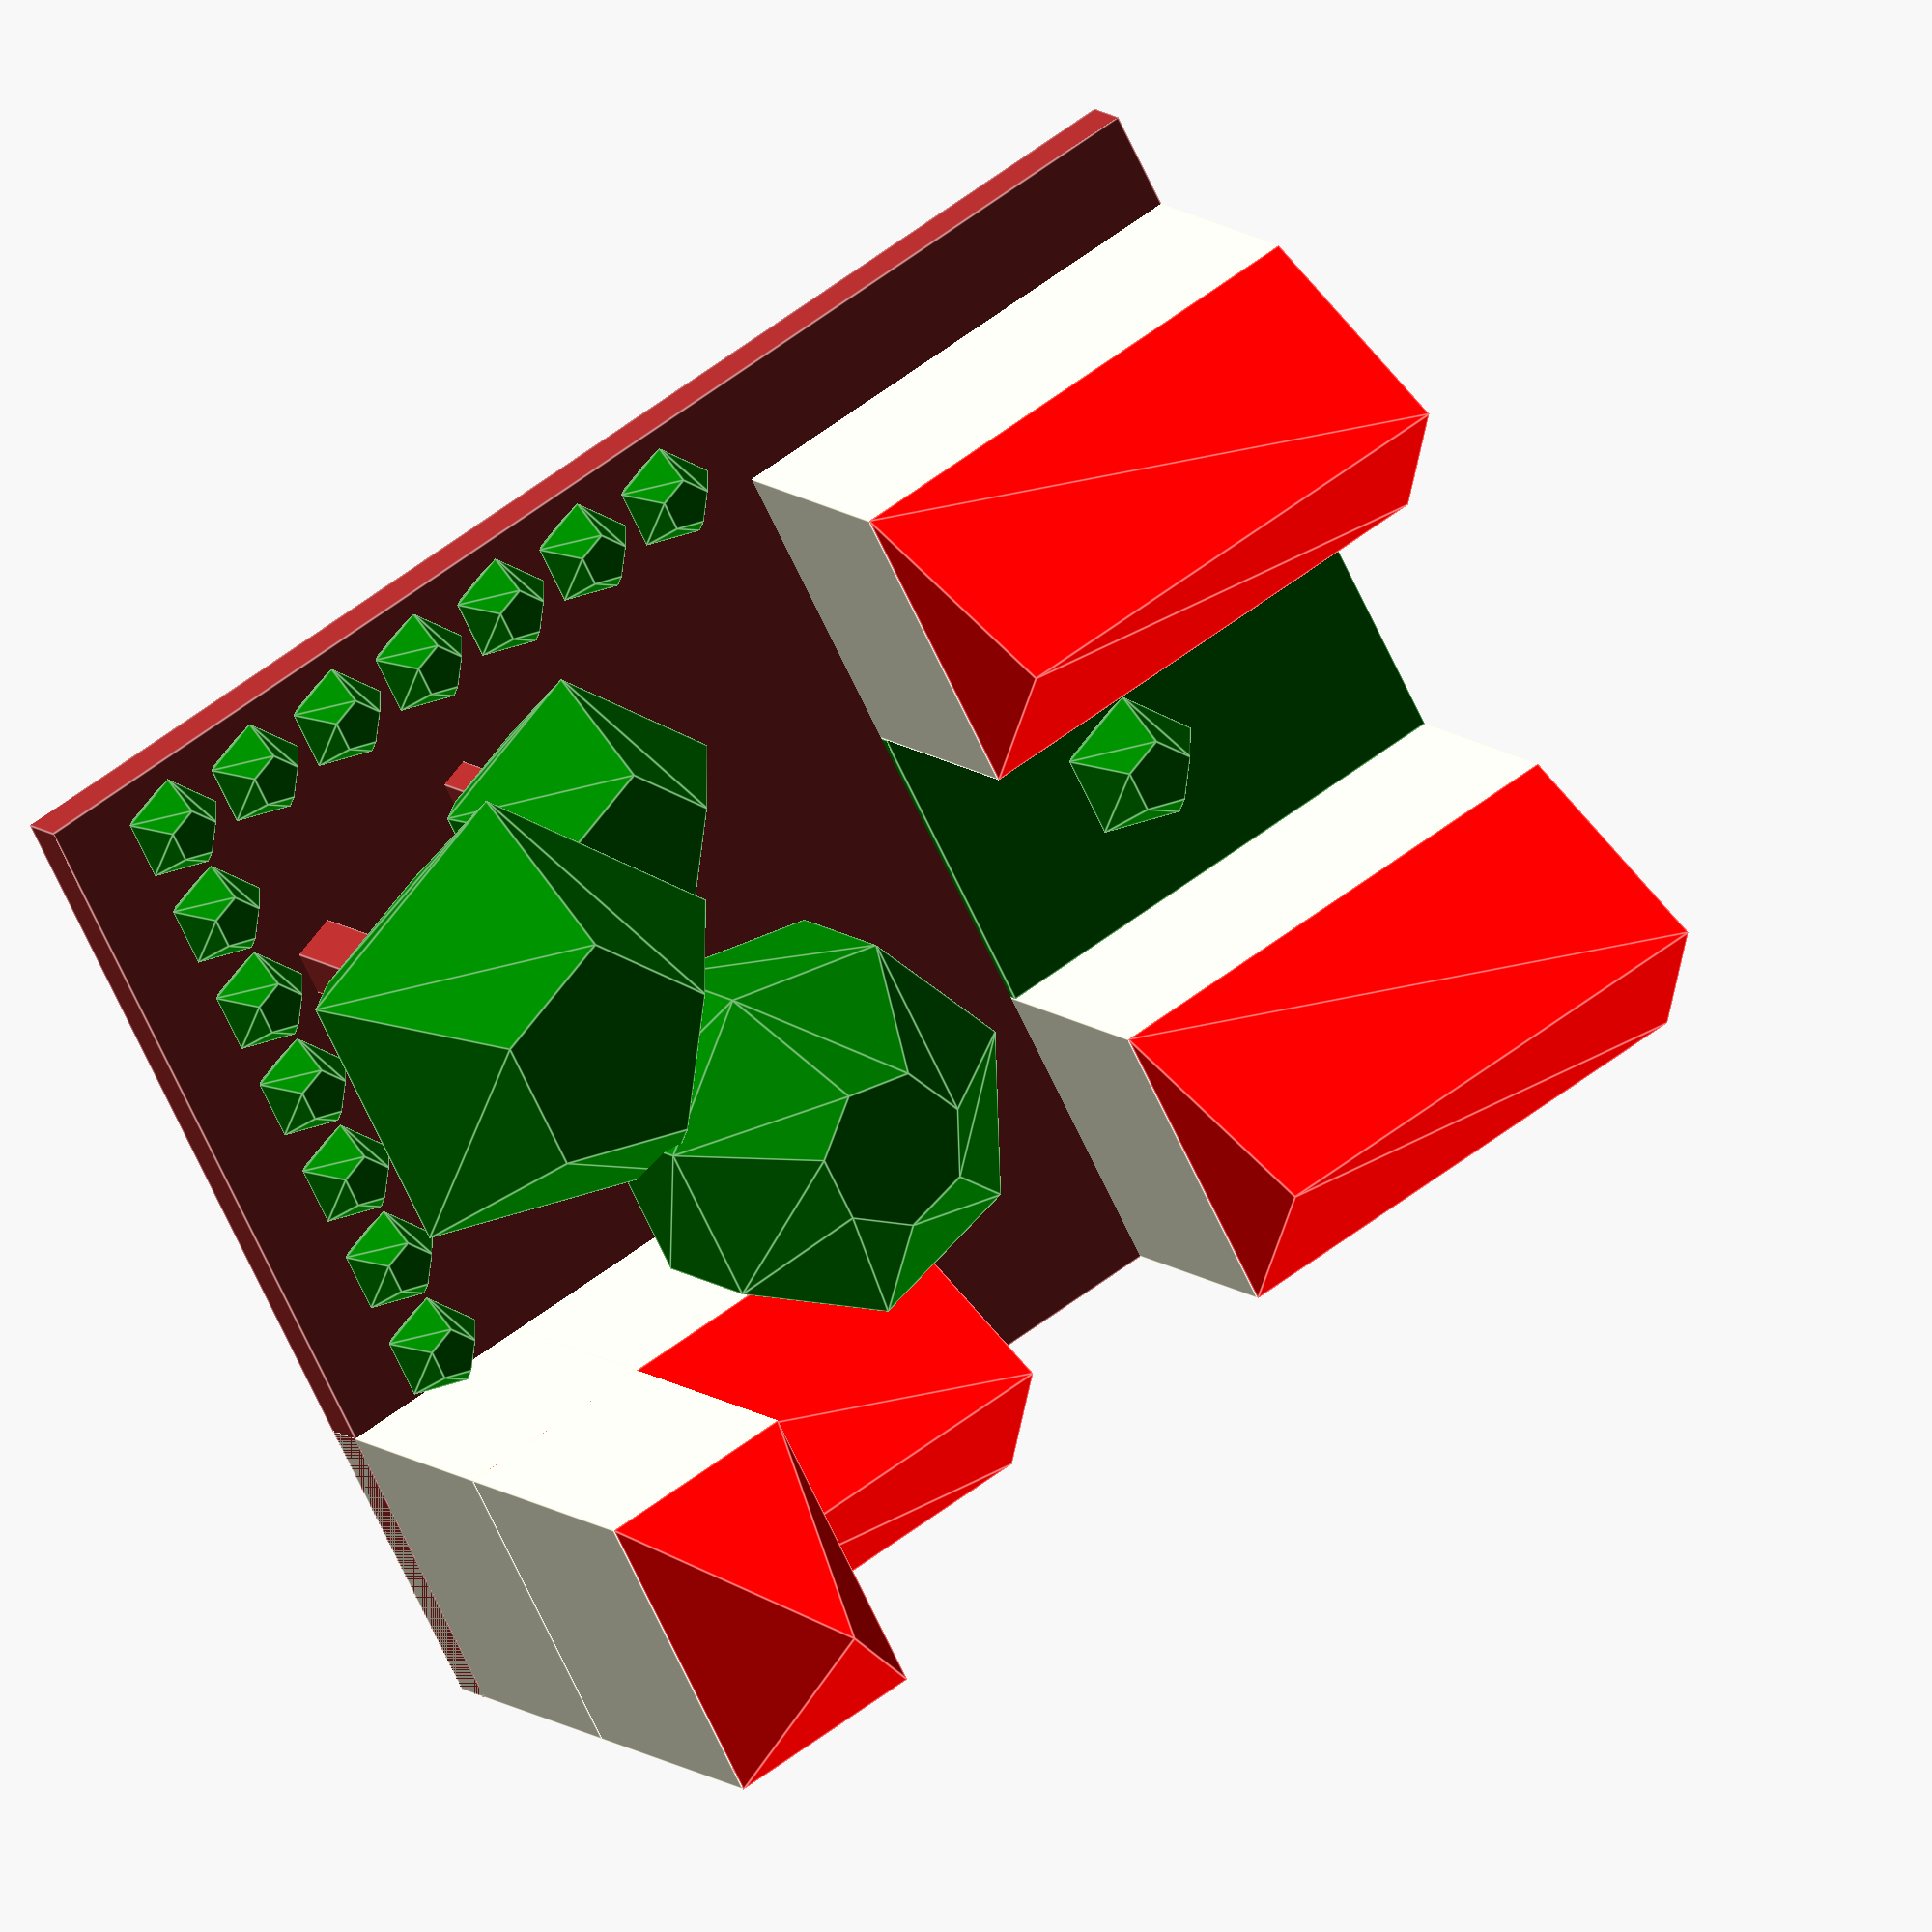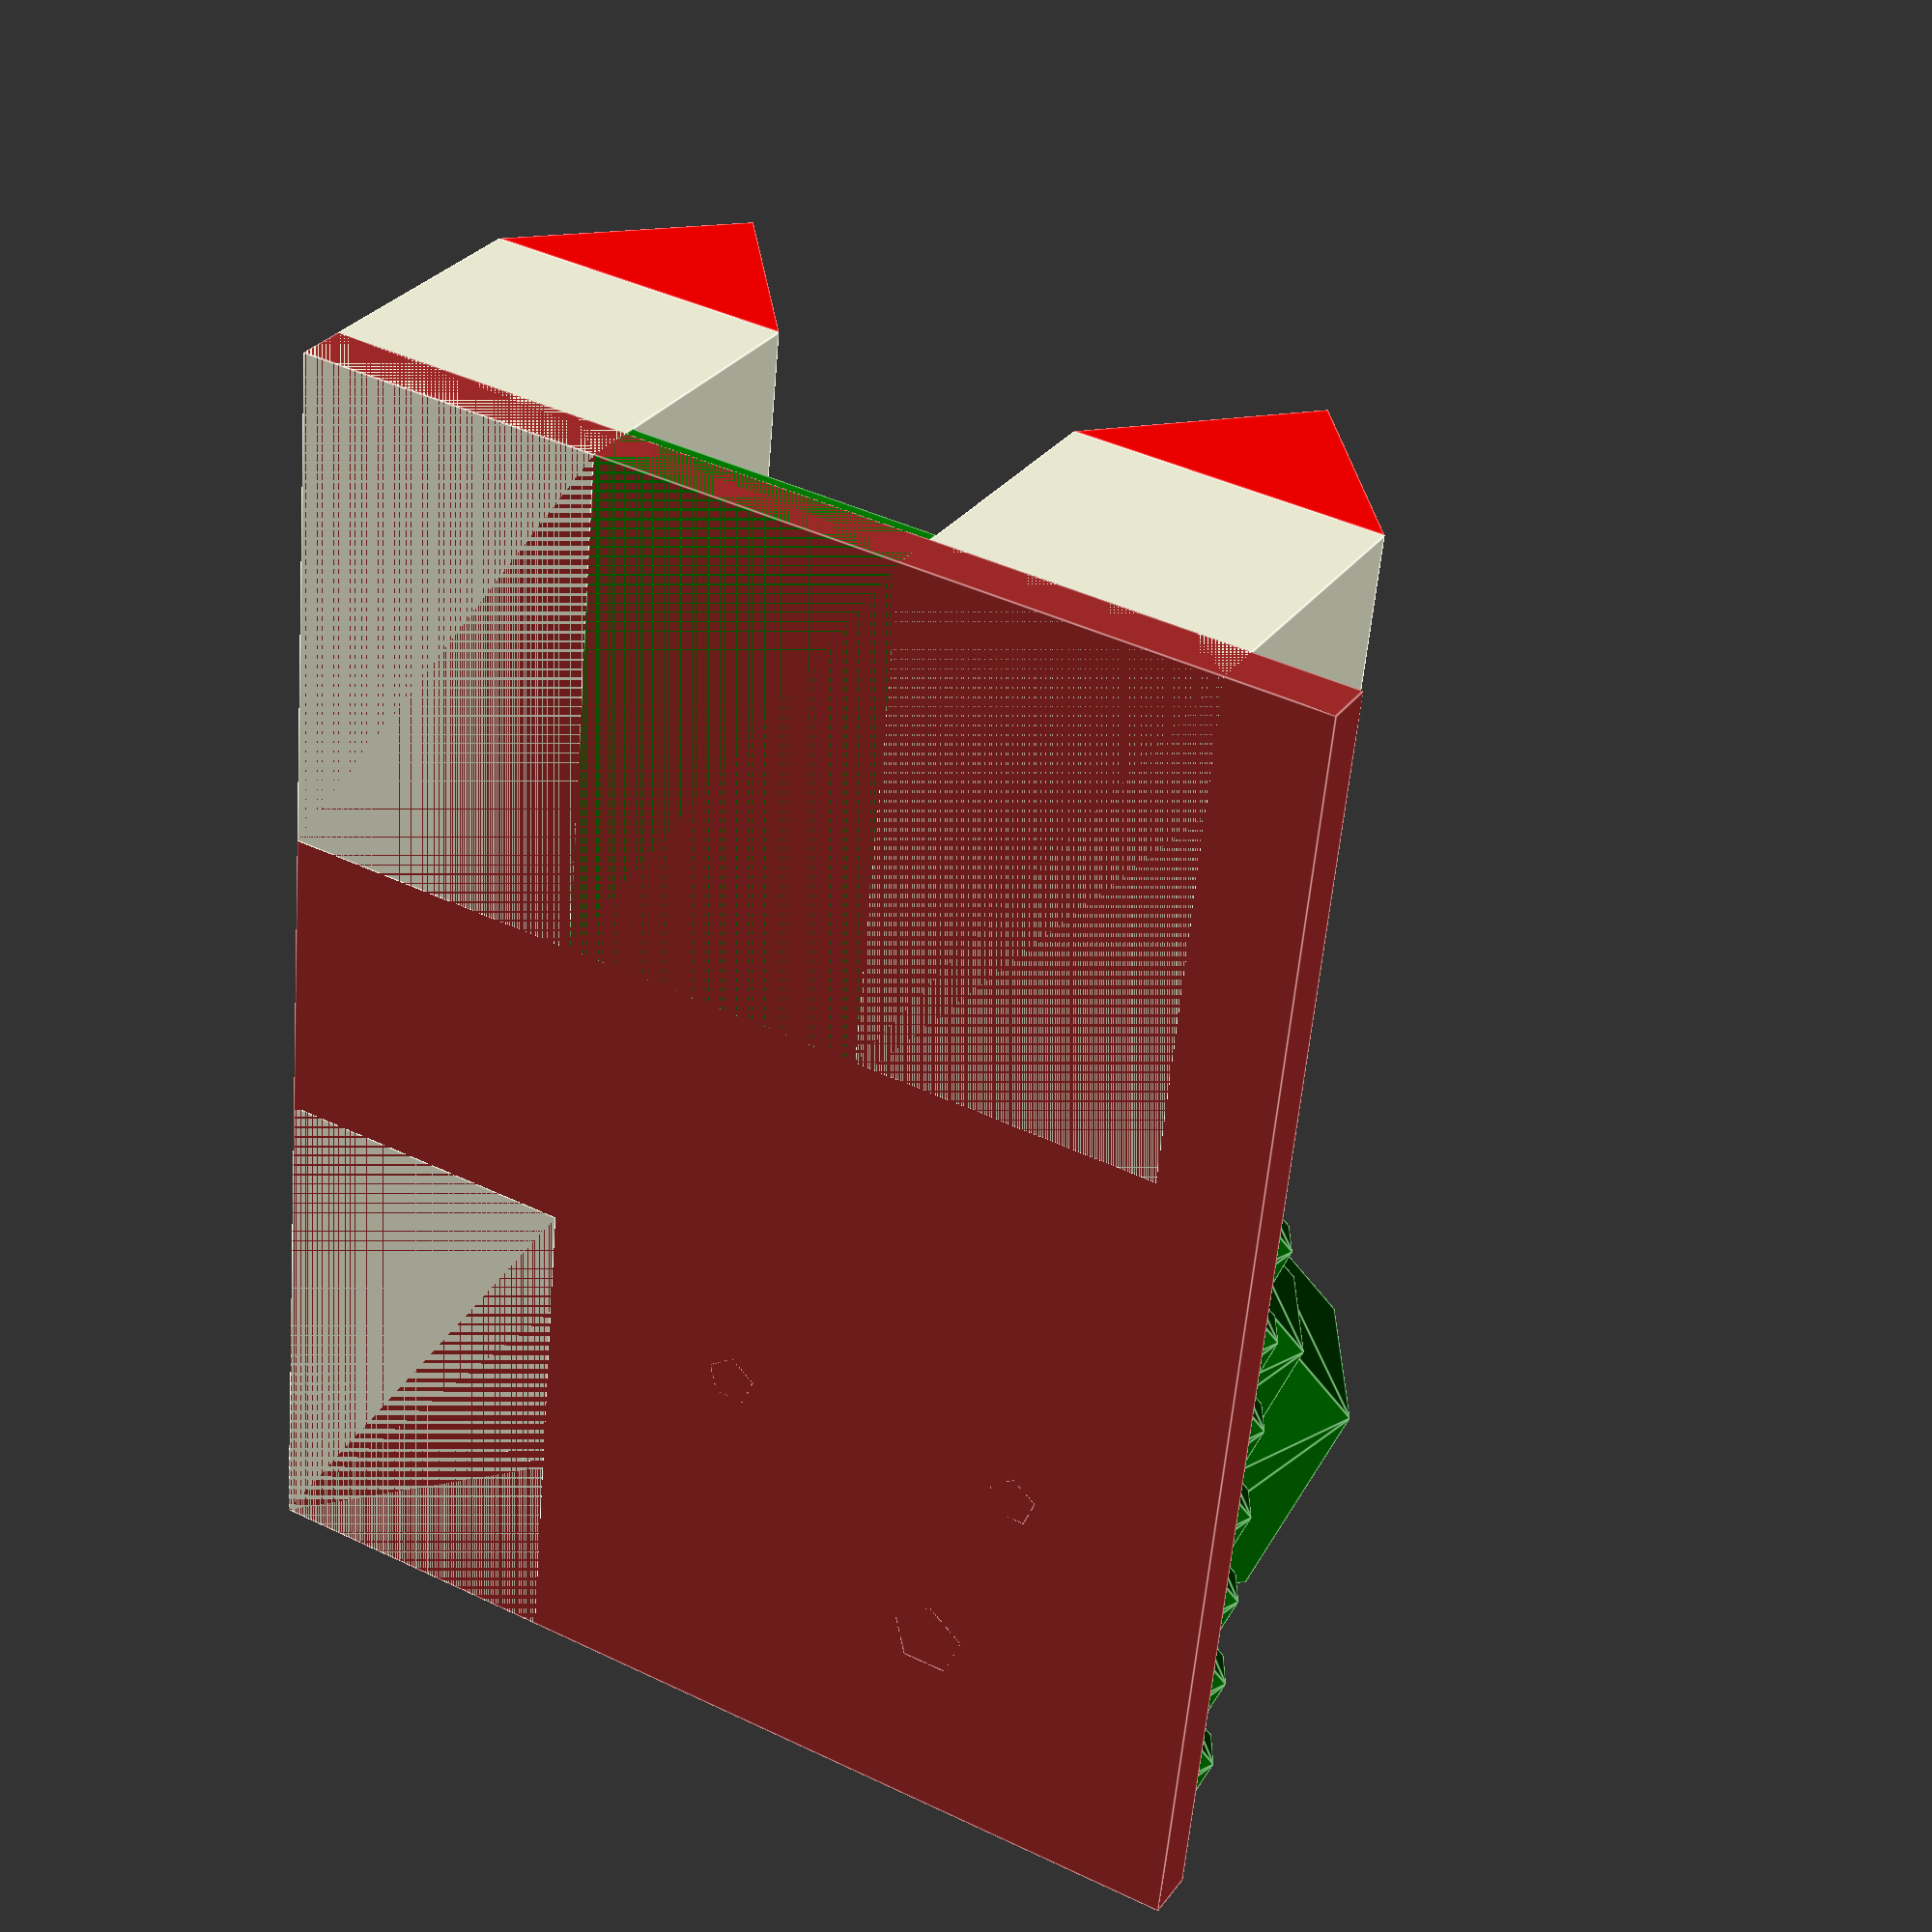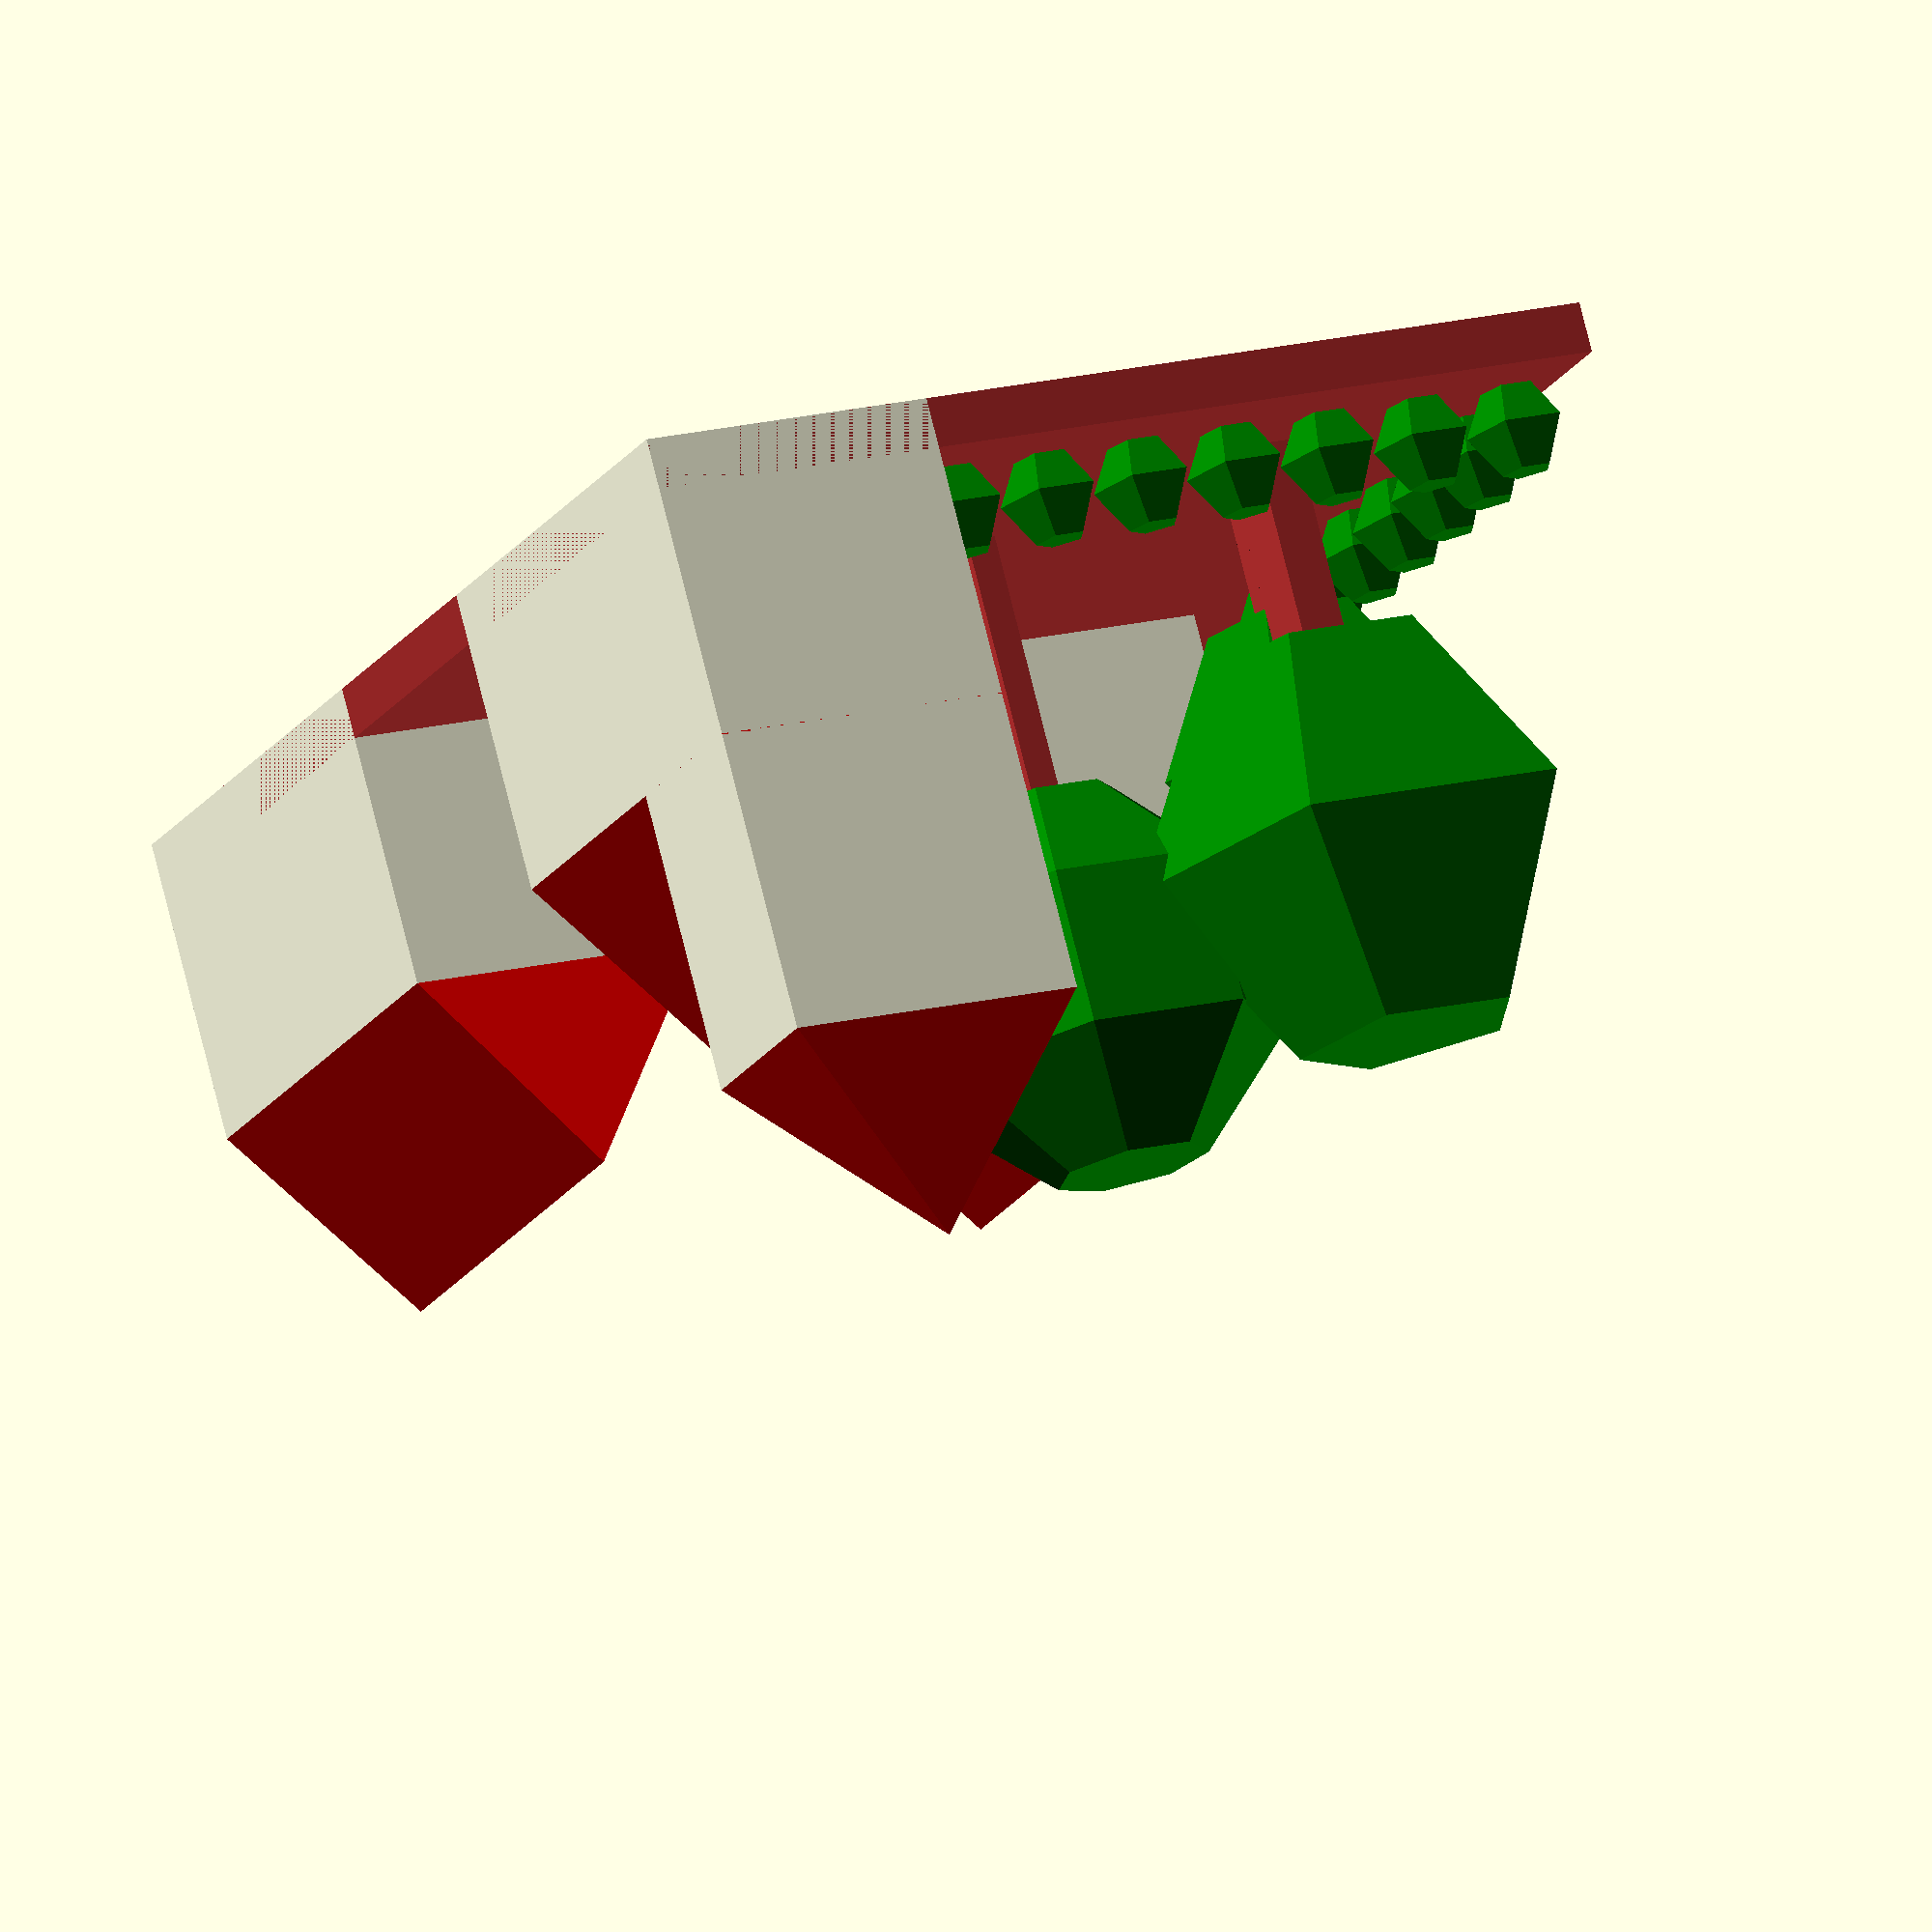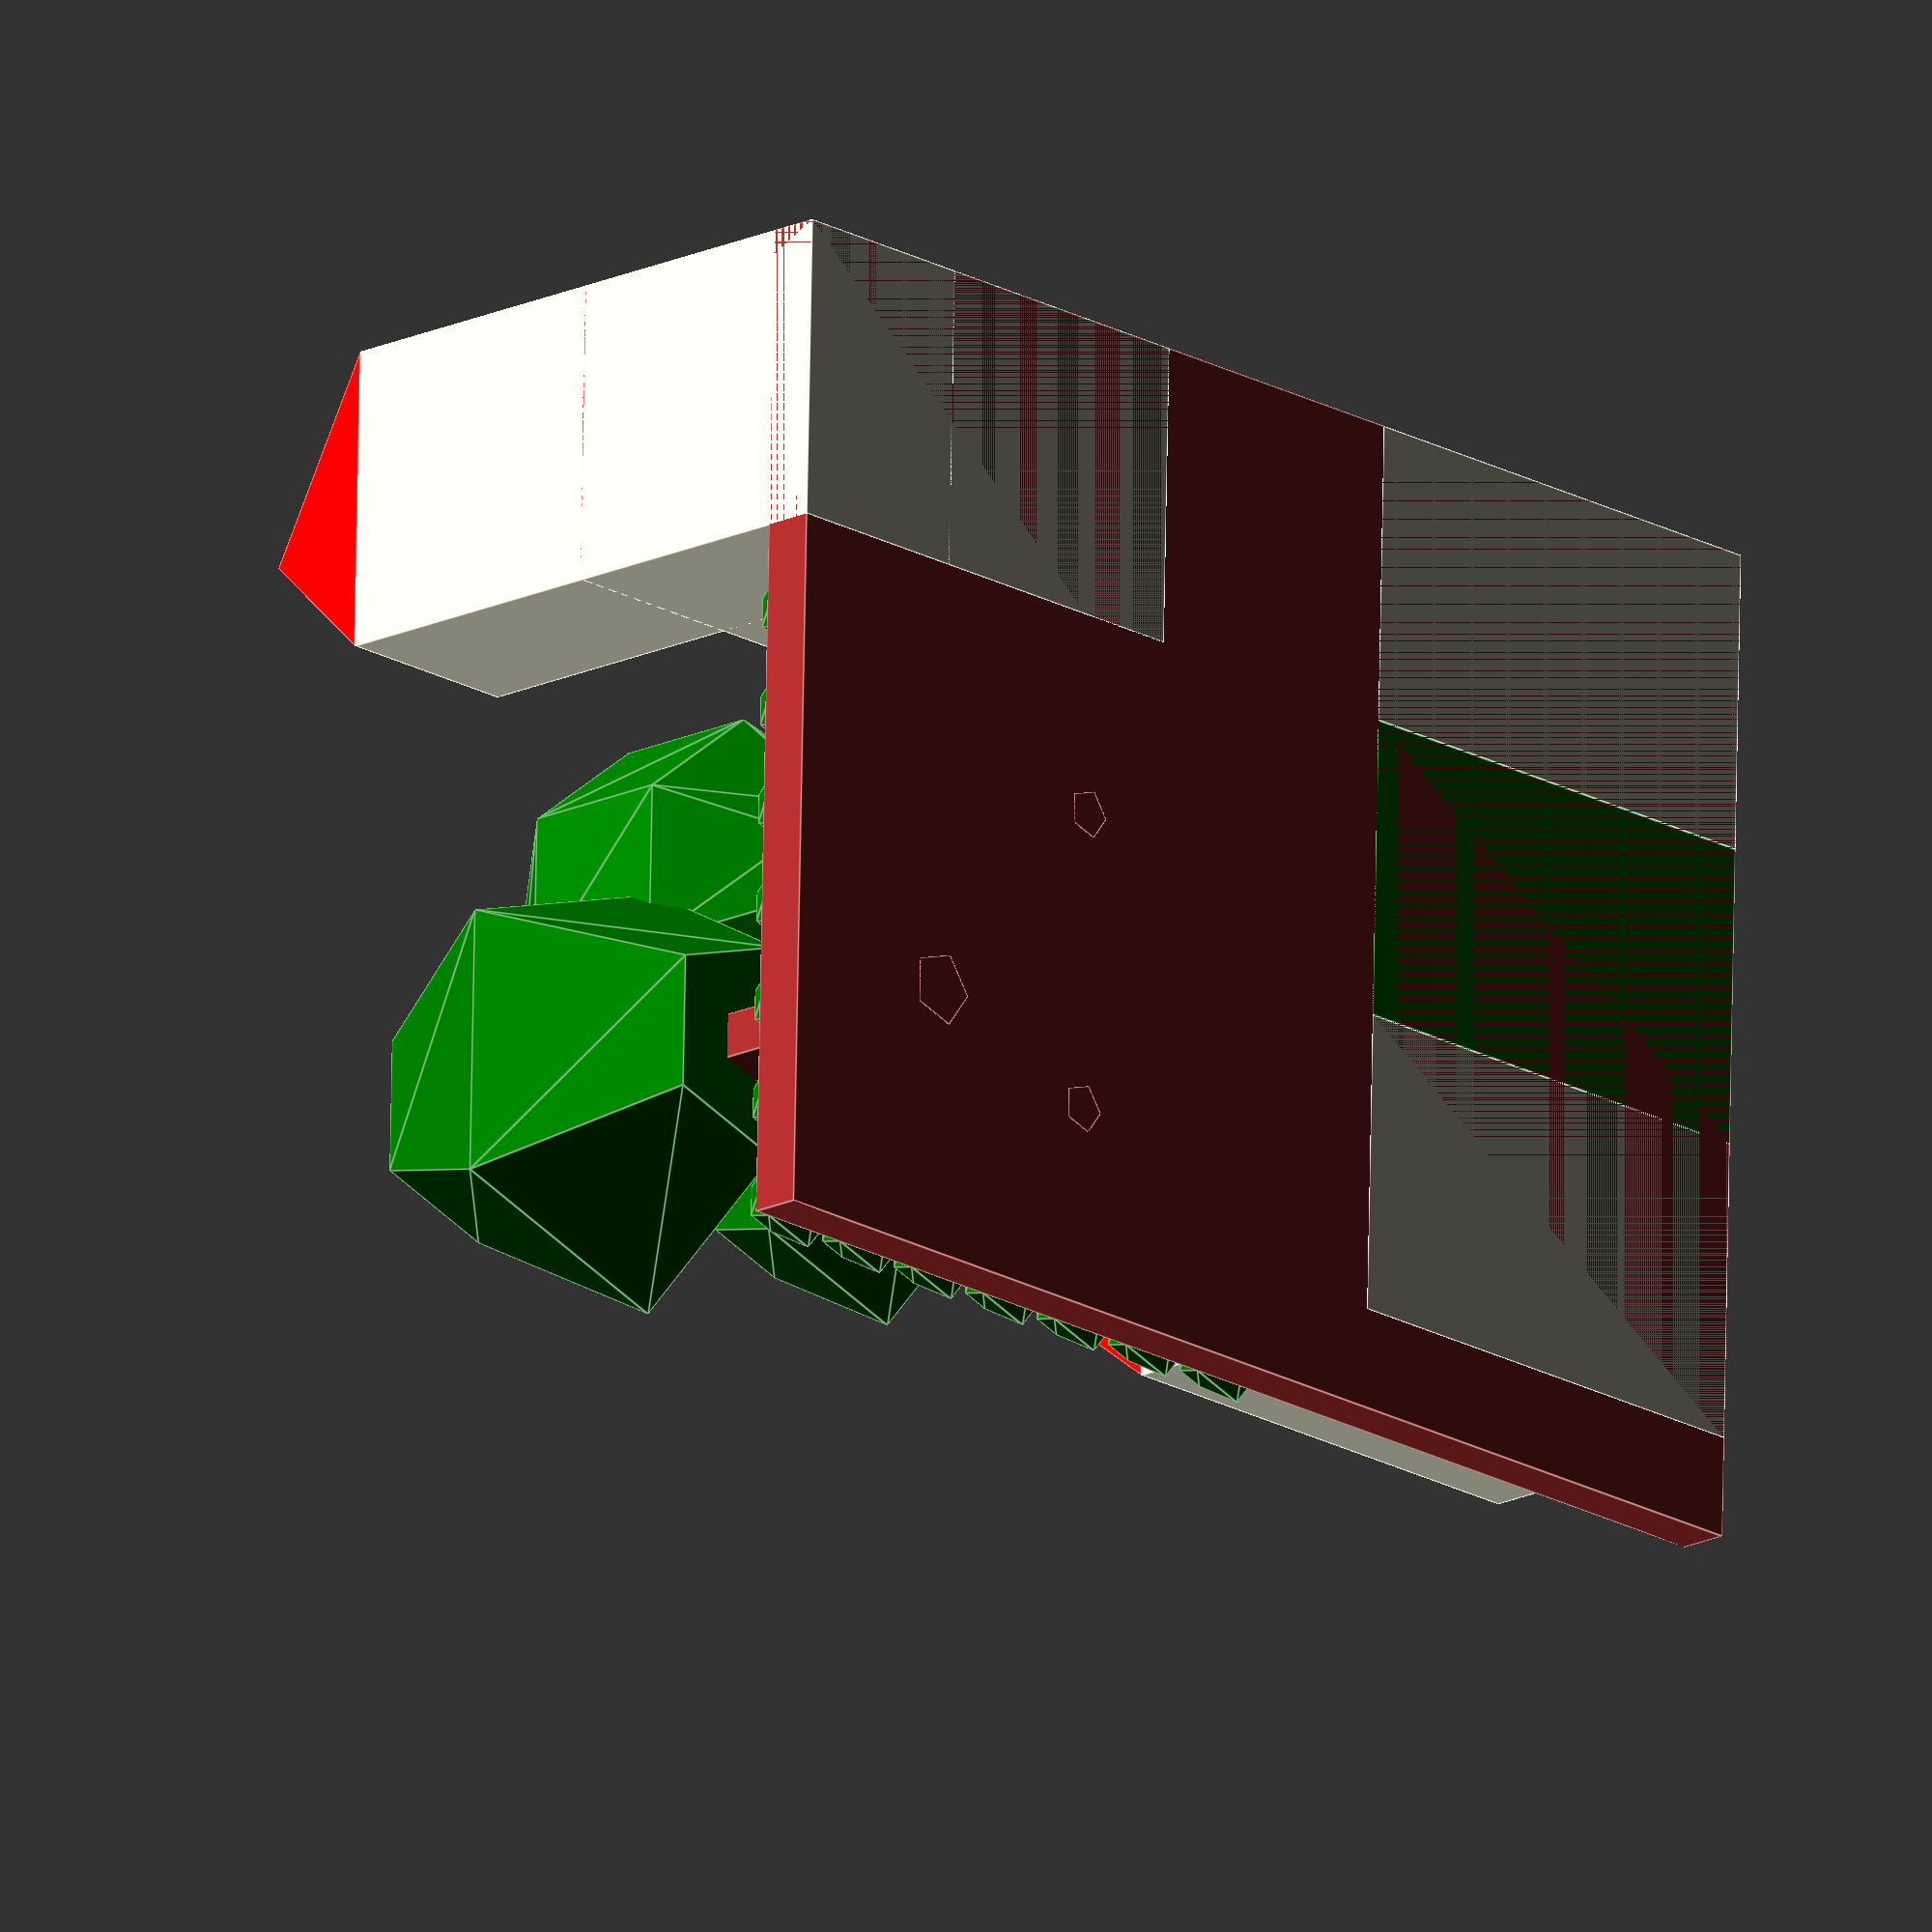
<openscad>
module maison1()
{
union() {color("beige") cube([5,3,3]);
translate([0,0,3]) color("red") polyhedron([
    [0,0,0],
    [5,0,0],
    [5,3,0],
    [0,3,0],
    [5-0.1,1.5,2],
    [0+0.1,1.5,2]],[
    [0,1,4,5],
    [2,3,5,4],
    [1,2,4],
    [0,5,3]]);
}
}
module eglise()
{
union()
{
    color("beige") cube([2,3,6]);
    maison1();
    translate([0,0,6]) color("red") polyhedron([
        [0,0,0],
        [2,0,0],
        [2,3,0],
        [0,3,0],
        [1,1.5,2]],[
        [0,1,4],
        [1,2,4],
        [2,3,4],
        [3,0,4]]);
}
}

module arbre(tronc=3,feuillage=1.5)
{
    color("brown") cylinder(h=tronc,d=0.5);
    translate([0,0,tronc]) color("green") sphere(feuillage);
}
module socle() cube([13,10,0.5]);

scale(10) union() {
    color("brown") socle();
    eglise();
    translate([8,0,0]) maison1();
    translate([8,6,0]) maison1();
    translate([2,7.3,0]) scale([1.5,1.5,1.5]) arbre();
    translate([4,8,0]) arbre();
    //translate([2.5,5.5,0]) arbre();
    //translate([4,5,0]){ cylinder(h=5,d=1); translate([0,0,5]) sphere(2);}
    translate([4,5,0]) arbre(tronc=5,feuillage=2);
    translate([8,3,0]) color("green"){
        cube([5,3,0.6]); 
        translate([2,1.5,1]) sphere(0.7);
    }
    color("green") for(x=[1:7]) translate([x,9.5,0.9]) sphere(0.5);
    color("green") for(y=[0:5]) translate([1,y+3.5,0.9]) sphere(0.5);
}
</openscad>
<views>
elev=349.6 azim=332.2 roll=333.1 proj=o view=edges
elev=149.5 azim=84.3 roll=330.5 proj=p view=edges
elev=283.2 azim=112.2 roll=346.0 proj=o view=solid
elev=18.0 azim=178.5 roll=133.5 proj=o view=edges
</views>
